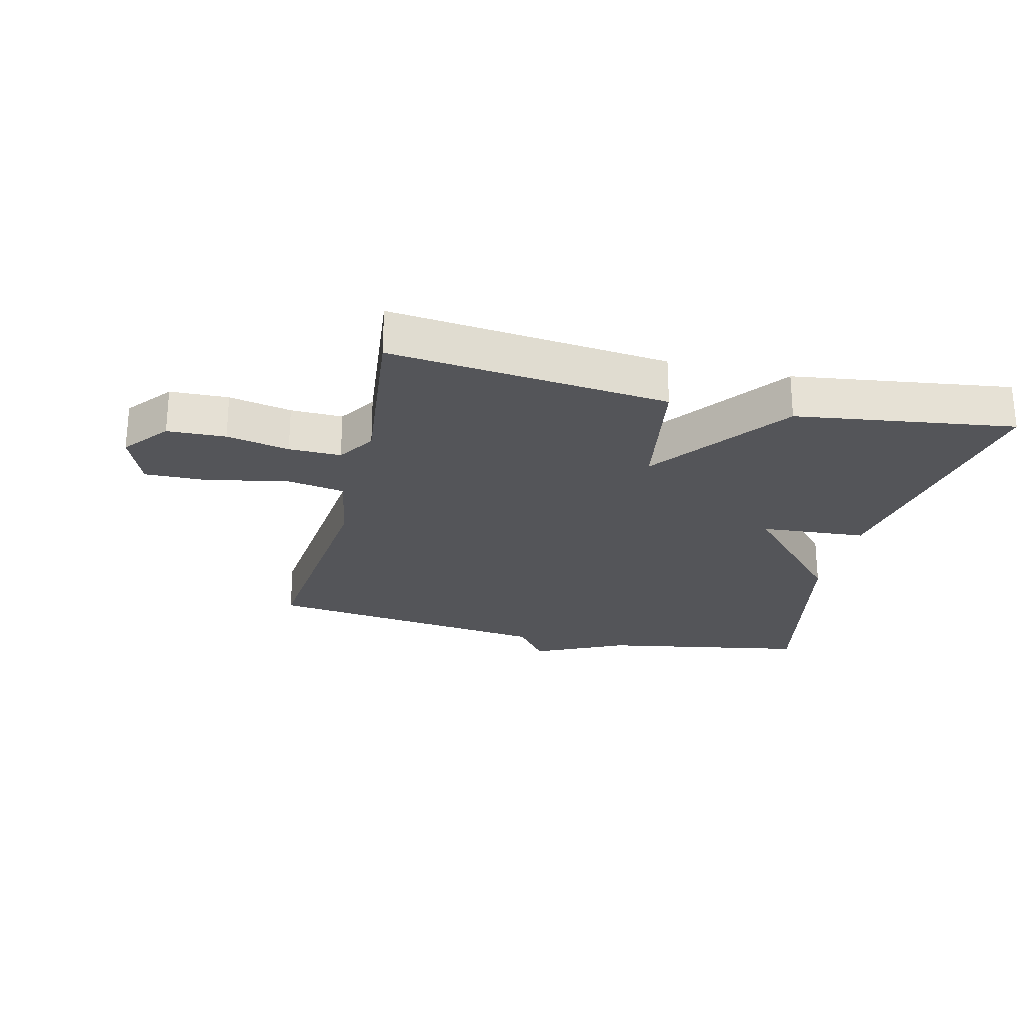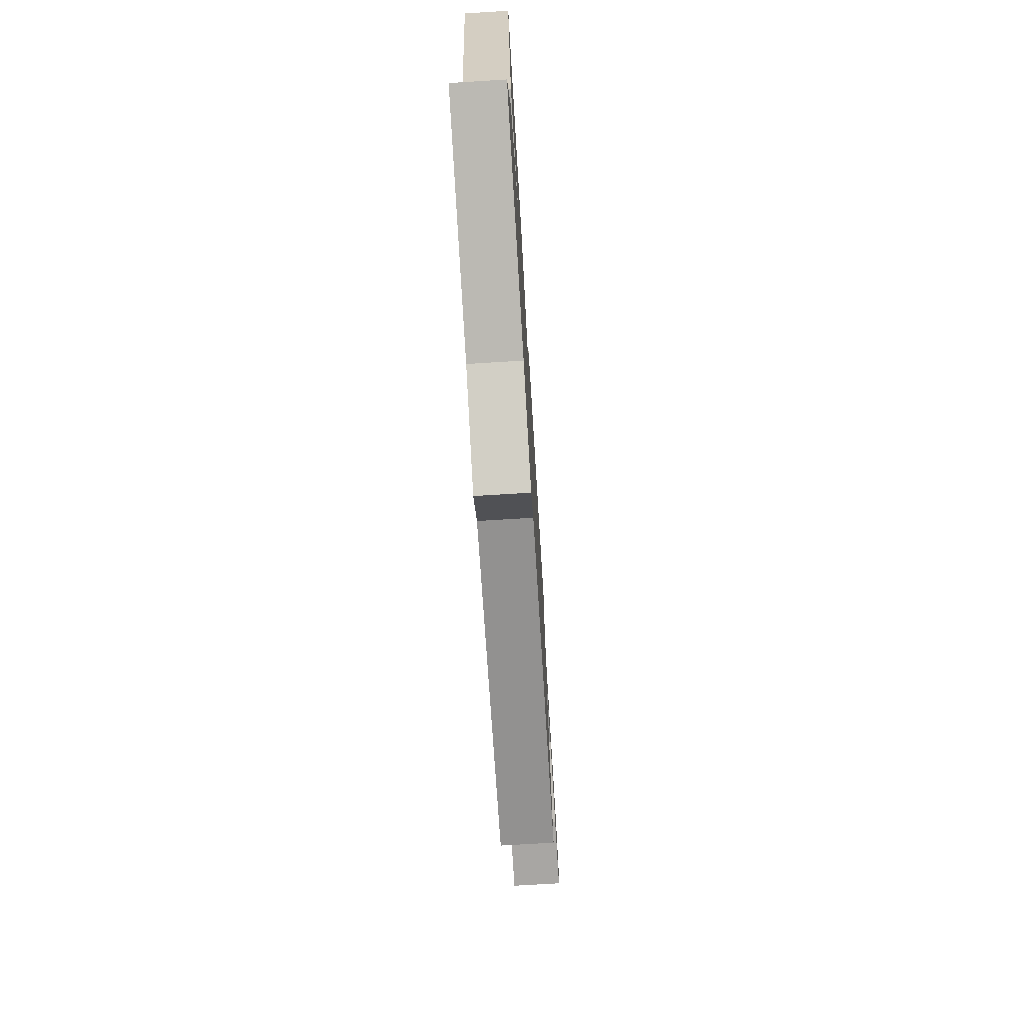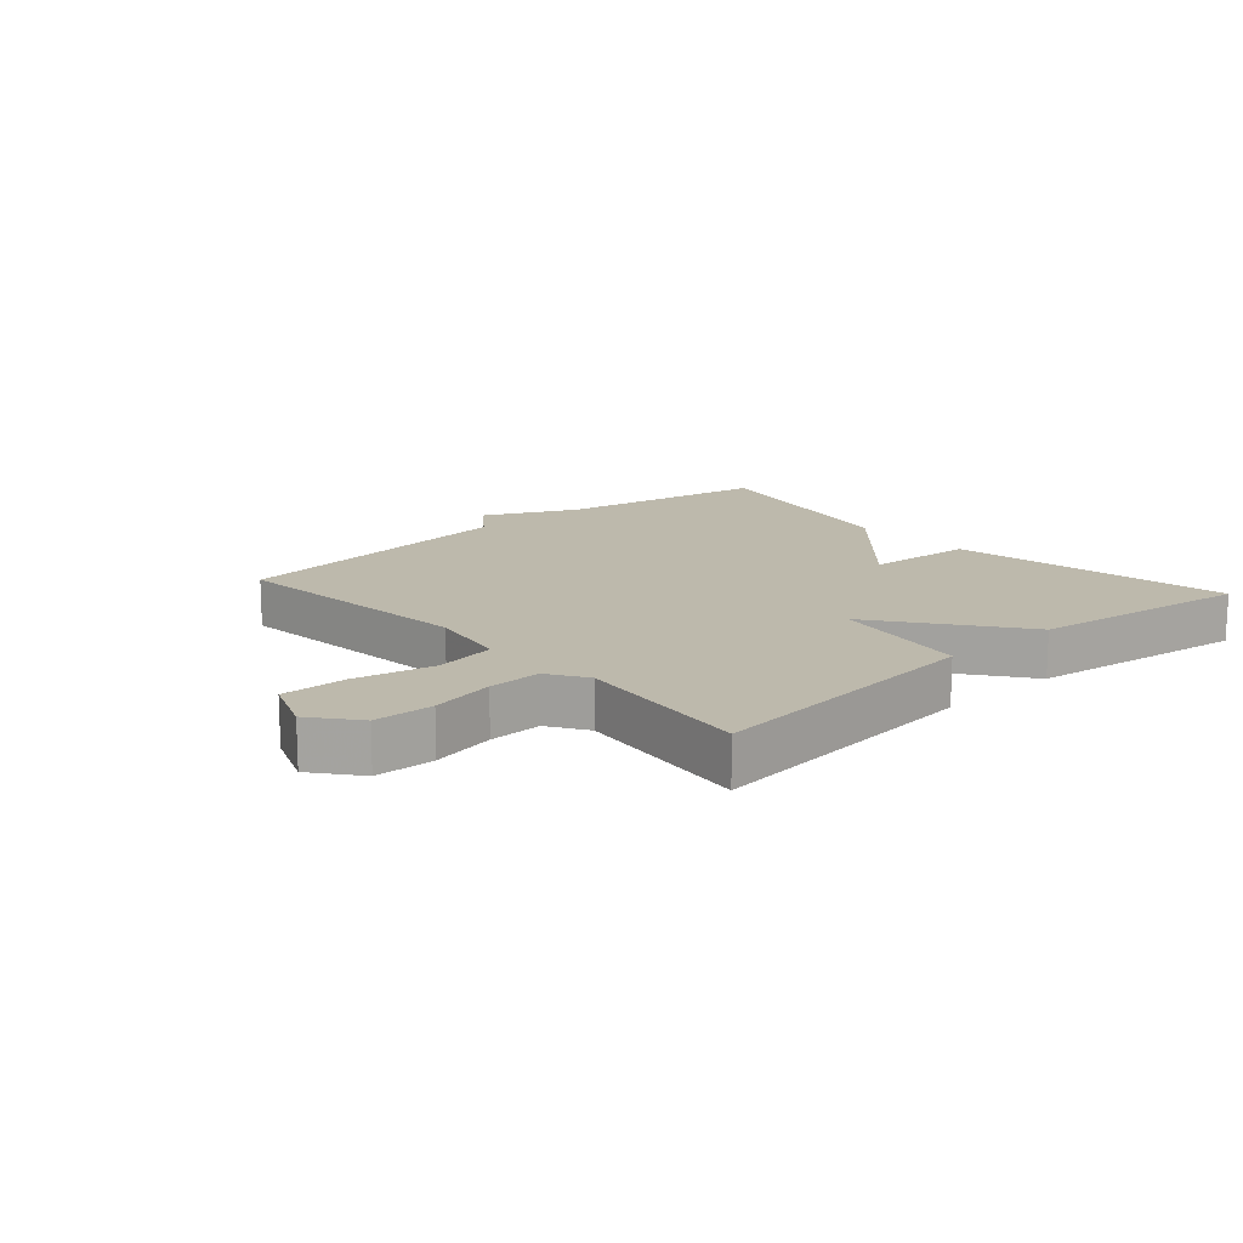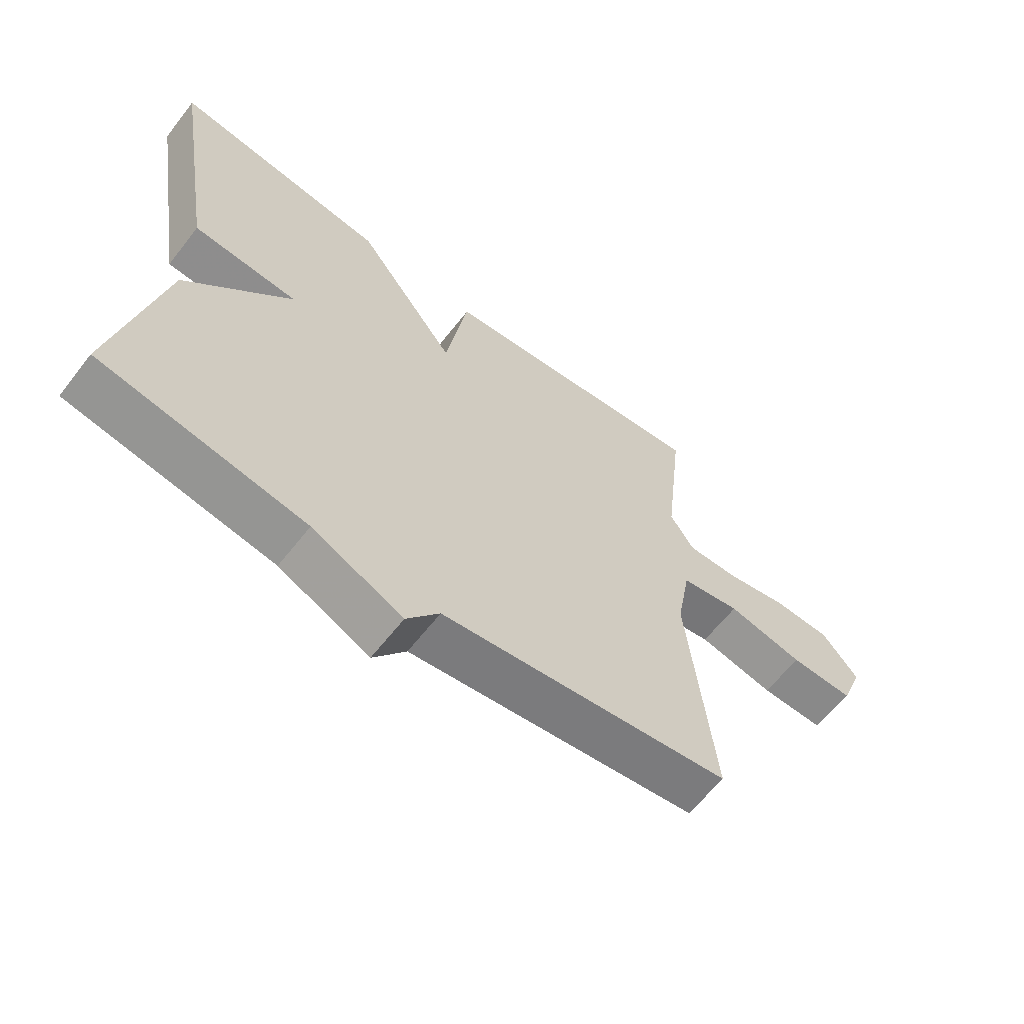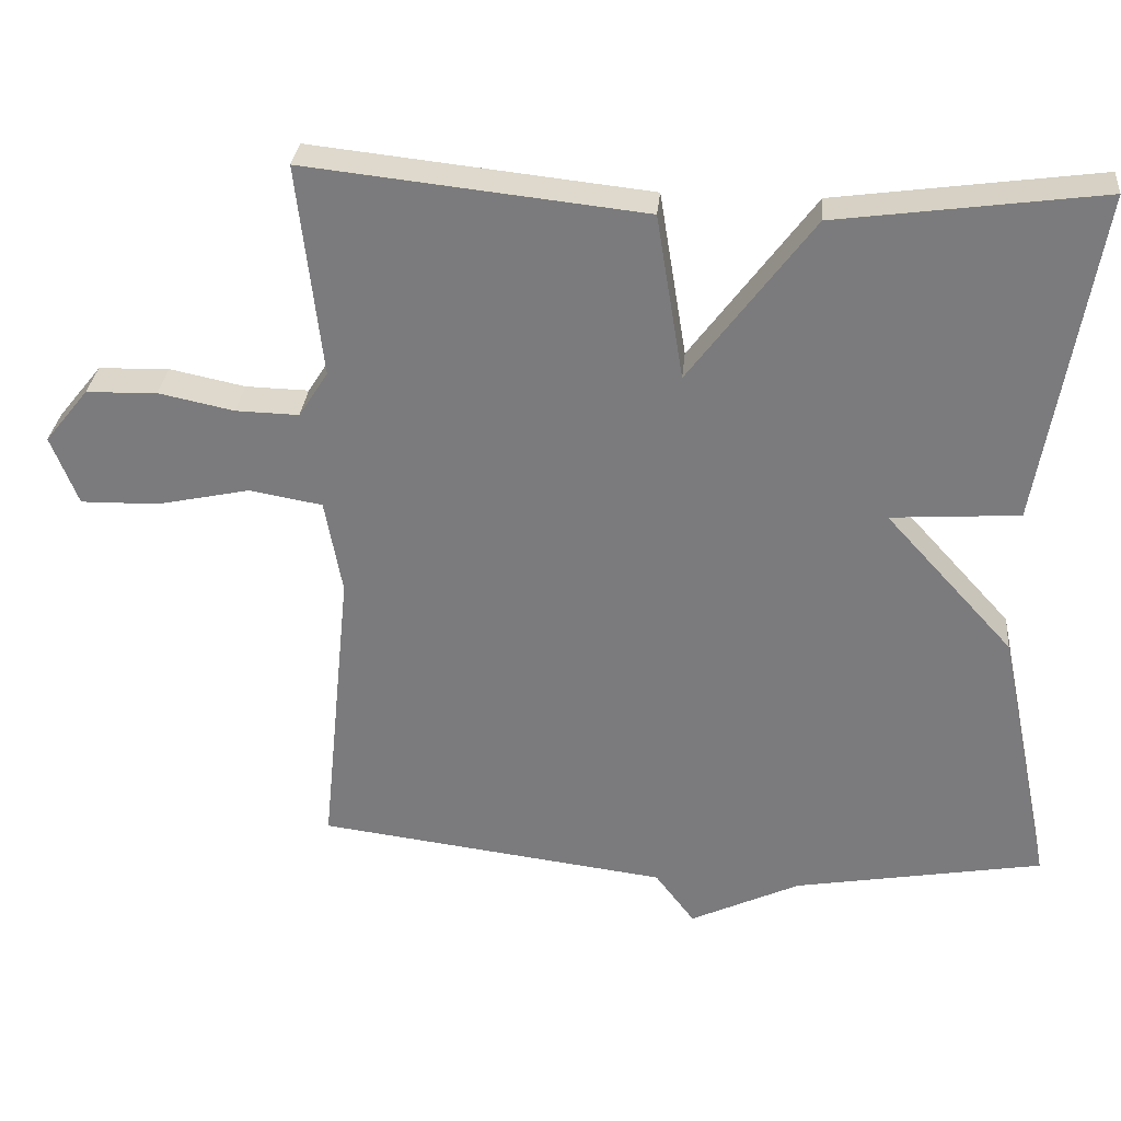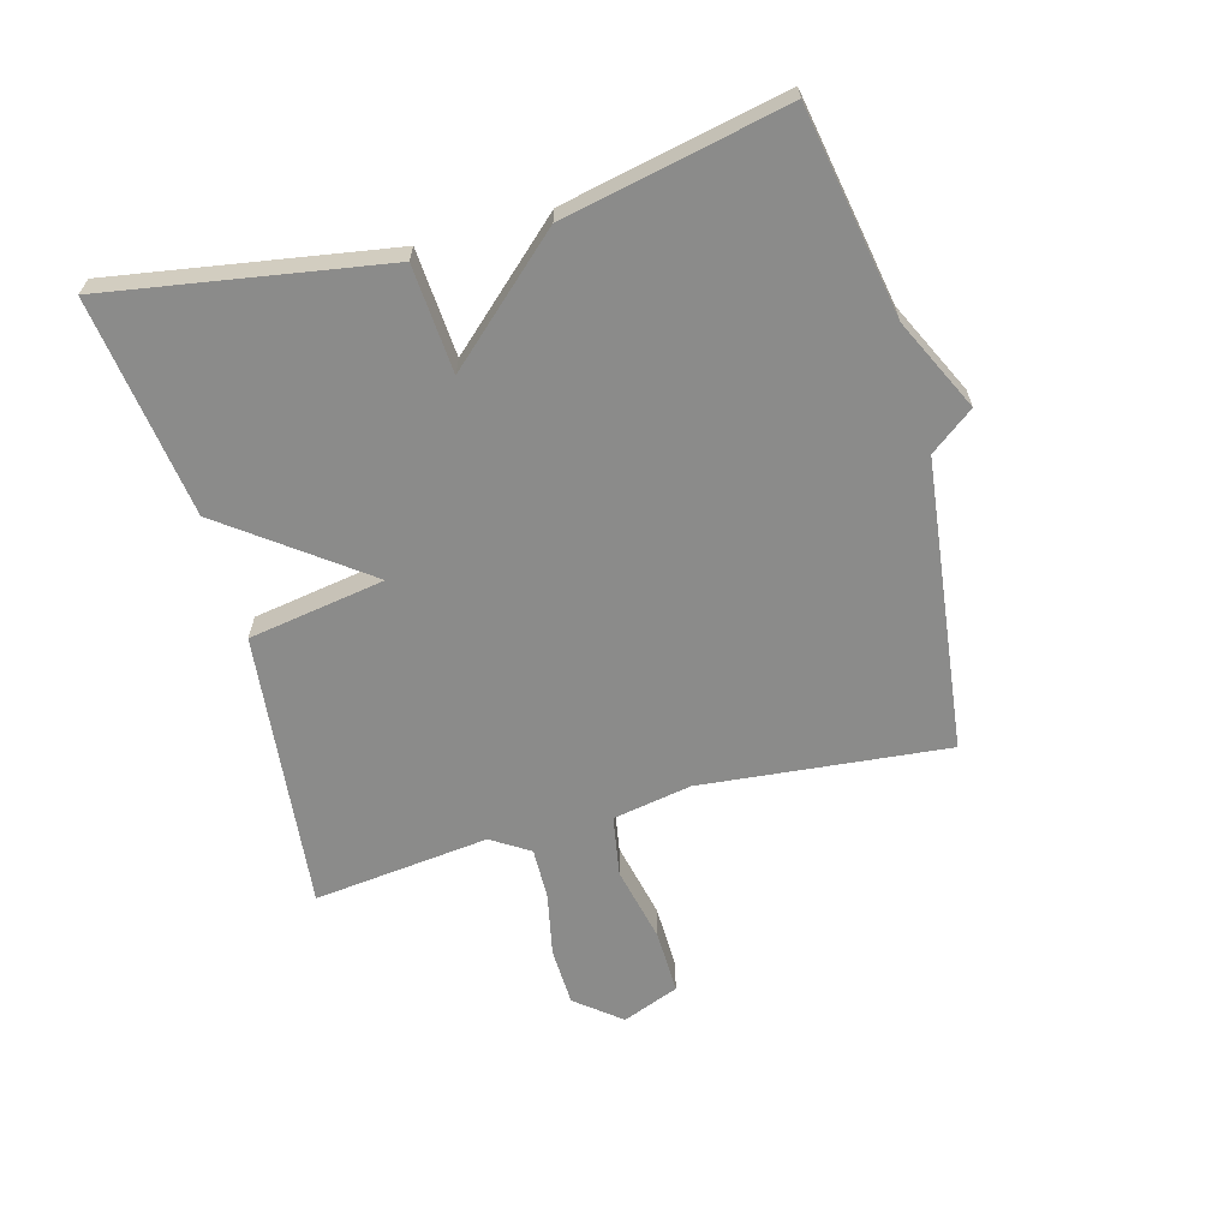
<metadata>
{"format":"obj","ext":"obj","renderer":"f3d","projection":"perspective","resolution":1024,"background":"white","views":[{"elev":-24.8,"azim":-13.5,"up":"+Y"},{"elev":-73.2,"azim":93.5,"up":"+Z"},{"elev":15.0,"azim":-41.6,"up":"+Y"},{"elev":-62.6,"azim":142.1,"up":"+Z"},{"elev":30.7,"azim":5.3,"up":"+Z"},{"elev":-63.7,"azim":105.4,"up":"+Y"}]}
</metadata>
<code>
v -0.5 0.07 -0.5
v -0.46 0.07 -0.103
v -0.483 0.07 0.024
v -0.58 0.07 0.041
v -0.704 0.07 0.014
v -0.808 0.07 0.012
v -0.844 0.07 0.104
v -0.786 0.07 0.176
v -0.692 0.07 0.179
v -0.591 0.07 0.158
v -0.507 0.07 0.156
v -0.468 0.07 0.217
v -0.5 0.07 0.5
v -0.051 0.07 0.452
v -0.015 0.07 0.232
v 0.149 0.07 0.452
v 0.5 0.07 0.5
v 0.426 0.07 0.056
v 0.255 0.07 0.044
v 0.426 0.07 -0.144
v 0.5 0.07 -0.5
v 0.168 0.07 -0.559
v 0.021 0.07 -0.629
v -0.032 0.07 -0.559
v -0.5 0 -0.5
v -0.46 0 -0.103
v -0.483 0 0.024
v -0.58 0 0.041
v -0.704 0 0.014
v -0.808 0 0.012
v -0.844 0 0.104
v -0.786 0 0.176
v -0.692 0 0.179
v -0.591 0 0.158
v -0.507 0 0.156
v -0.468 0 0.217
v -0.5 0 0.5
v -0.051 0 0.452
v -0.015 0 0.232
v 0.149 0 0.452
v 0.5 0 0.5
v 0.426 0 0.056
v 0.255 0 0.044
v 0.426 0 -0.144
v 0.5 0 -0.5
v 0.168 0 -0.559
v 0.021 0 -0.629
v -0.032 0 -0.559
f 22 23 24
f 24 1 2
f 22 24 2
f 21 22 2
f 20 21 2
f 19 20 2
f 17 18 19
f 16 17 19
f 15 16 19
f 15 19 2 3
f 12 13 14 15
f 15 3 4
f 12 15 4
f 11 12 4
f 5 6 7
f 4 5 7
f 11 4 7
f 10 11 7
f 7 8 9 10
f 48 47 46
f 26 25 48
f 26 48 46
f 26 46 45
f 26 45 44
f 26 44 43
f 43 42 41
f 43 41 40
f 43 40 39
f 27 26 43 39
f 39 38 37 36
f 28 27 39
f 28 39 36
f 28 36 35
f 31 30 29
f 31 29 28
f 31 28 35
f 31 35 34
f 34 33 32 31
f 1 25 26 2
f 2 26 27 3
f 3 27 28 4
f 4 28 29 5
f 5 29 30 6
f 6 30 31 7
f 7 31 32 8
f 8 32 33 9
f 9 33 34 10
f 10 34 35 11
f 11 35 36 12
f 12 36 37 13
f 13 37 38 14
f 14 38 39 15
f 15 39 40 16
f 16 40 41 17
f 17 41 42 18
f 18 42 43 19
f 19 43 44 20
f 20 44 45 21
f 21 45 46 22
f 22 46 47 23
f 23 47 48 24
f 24 48 25 1

</code>
